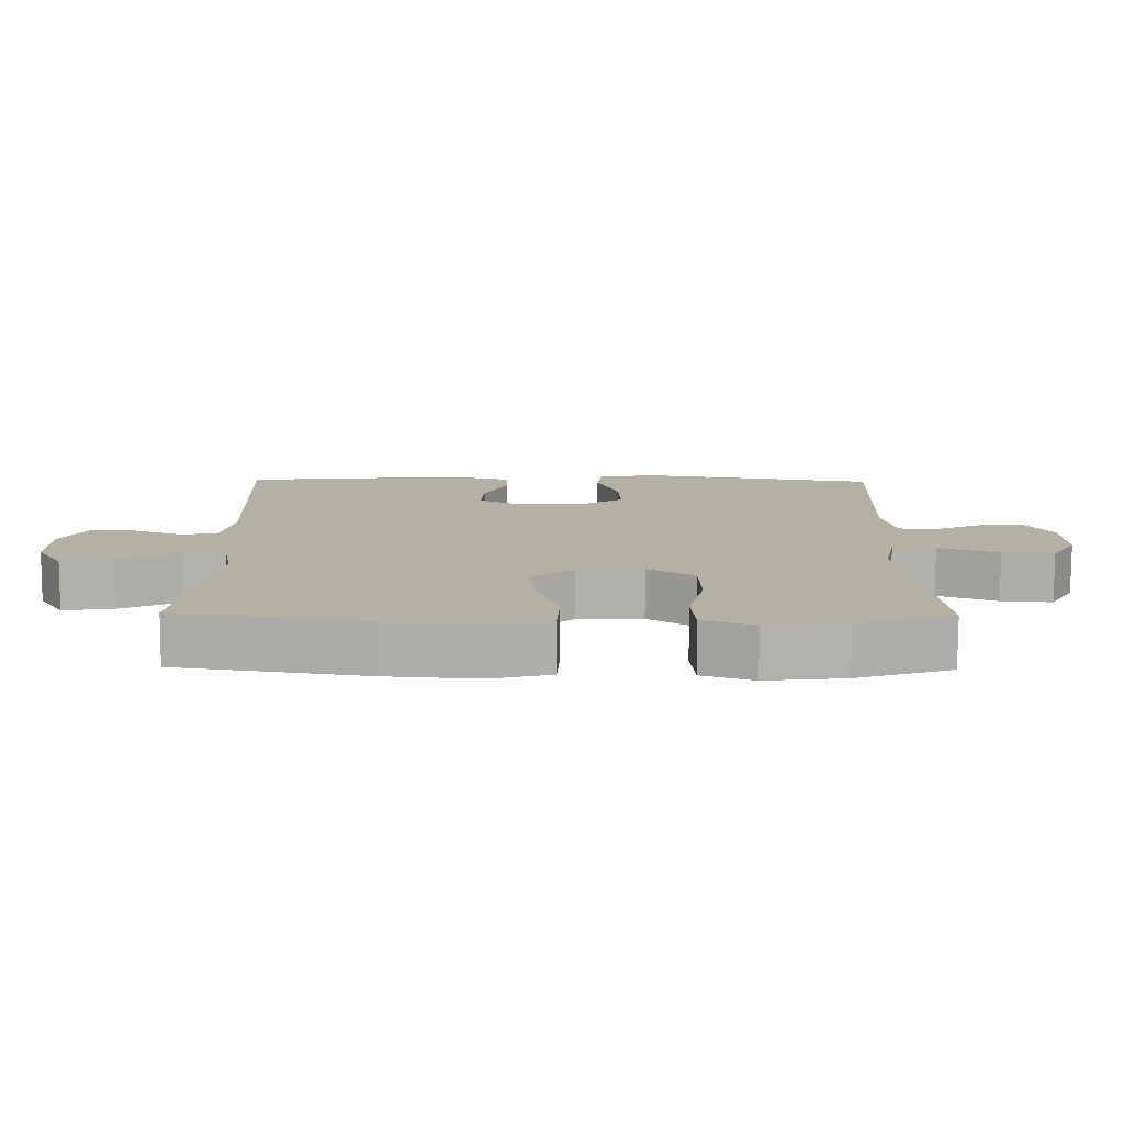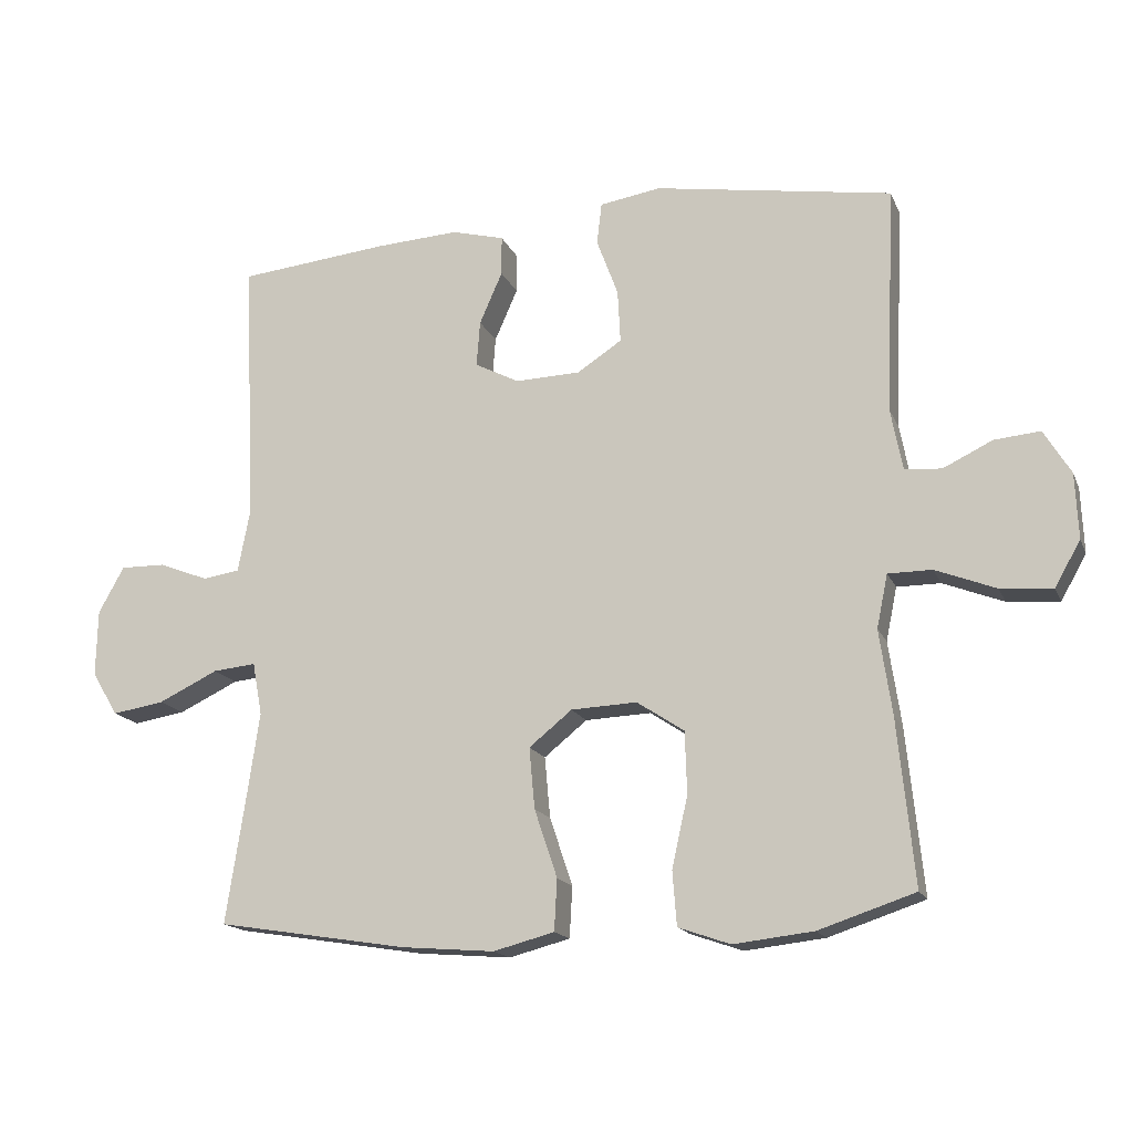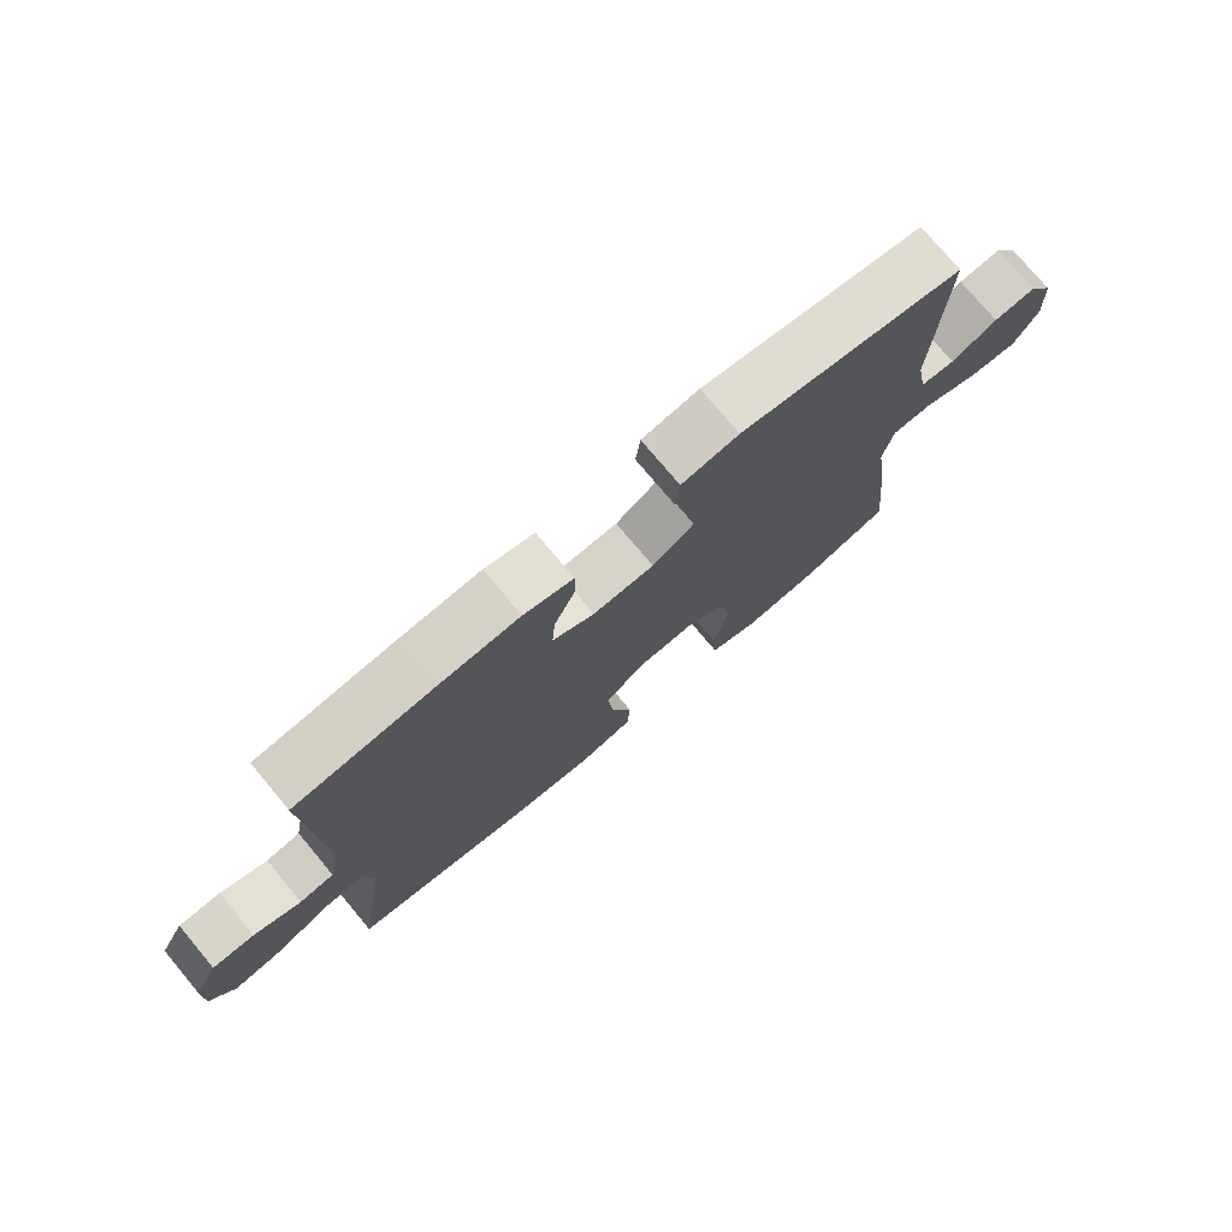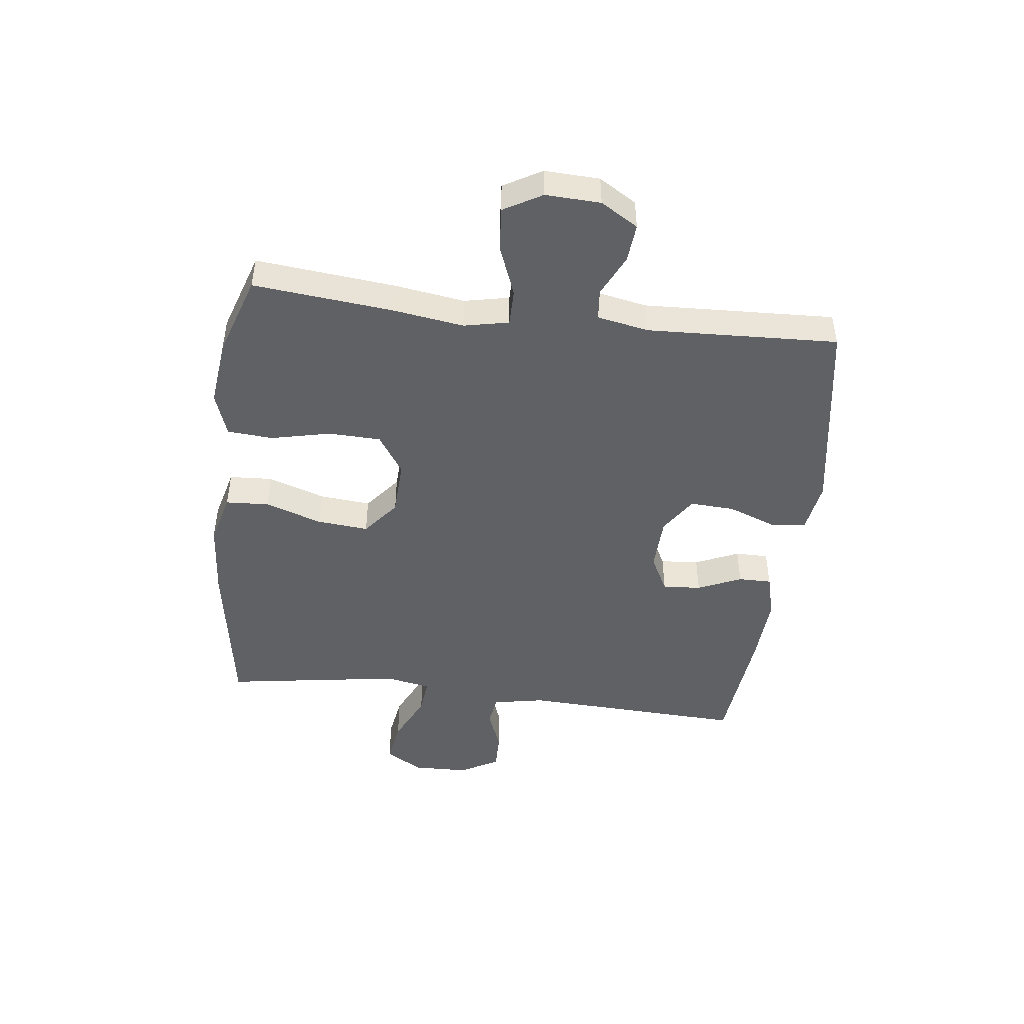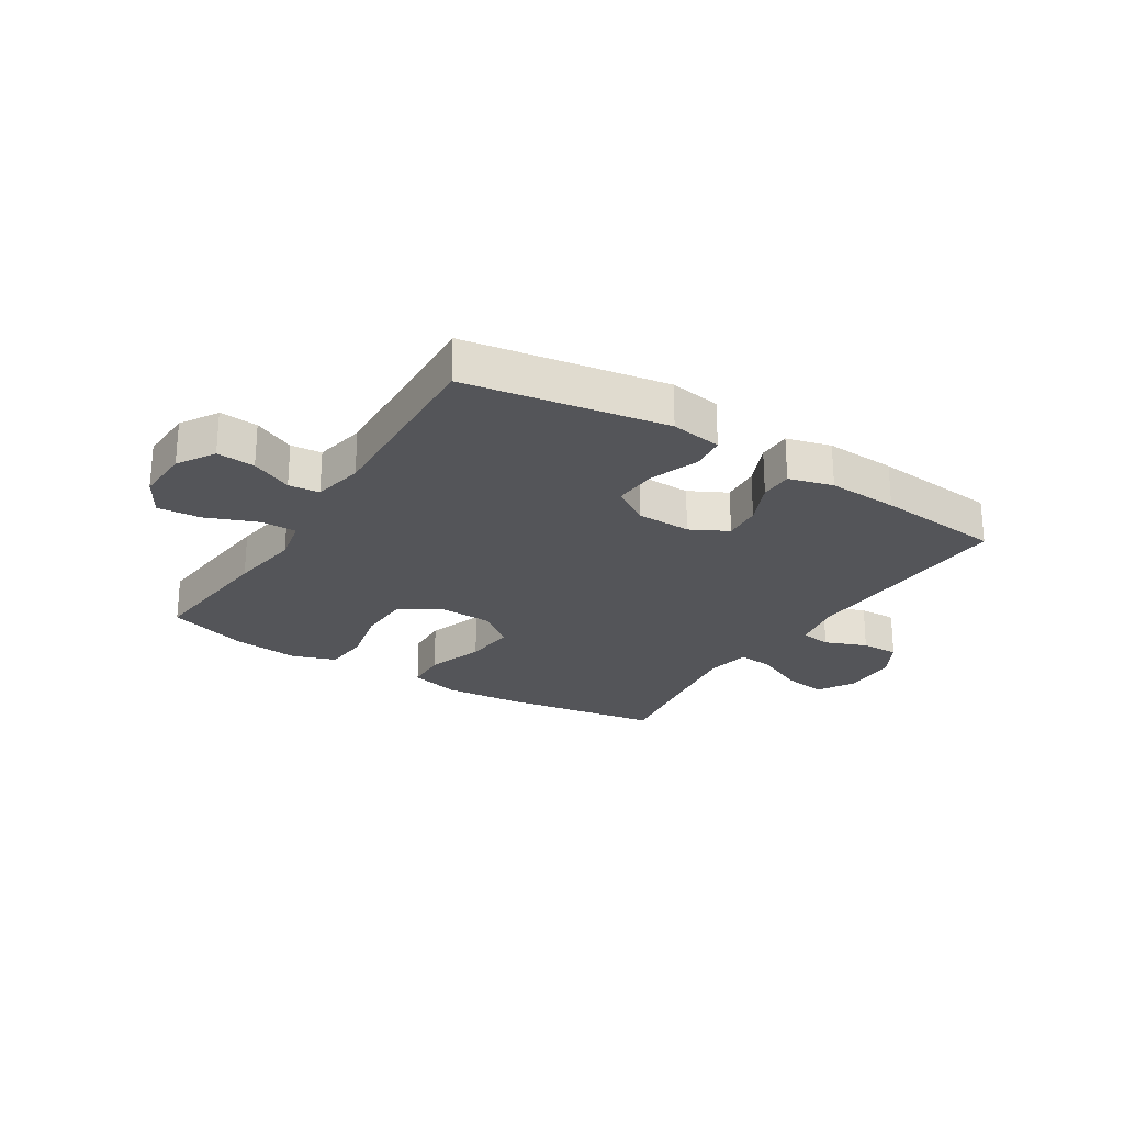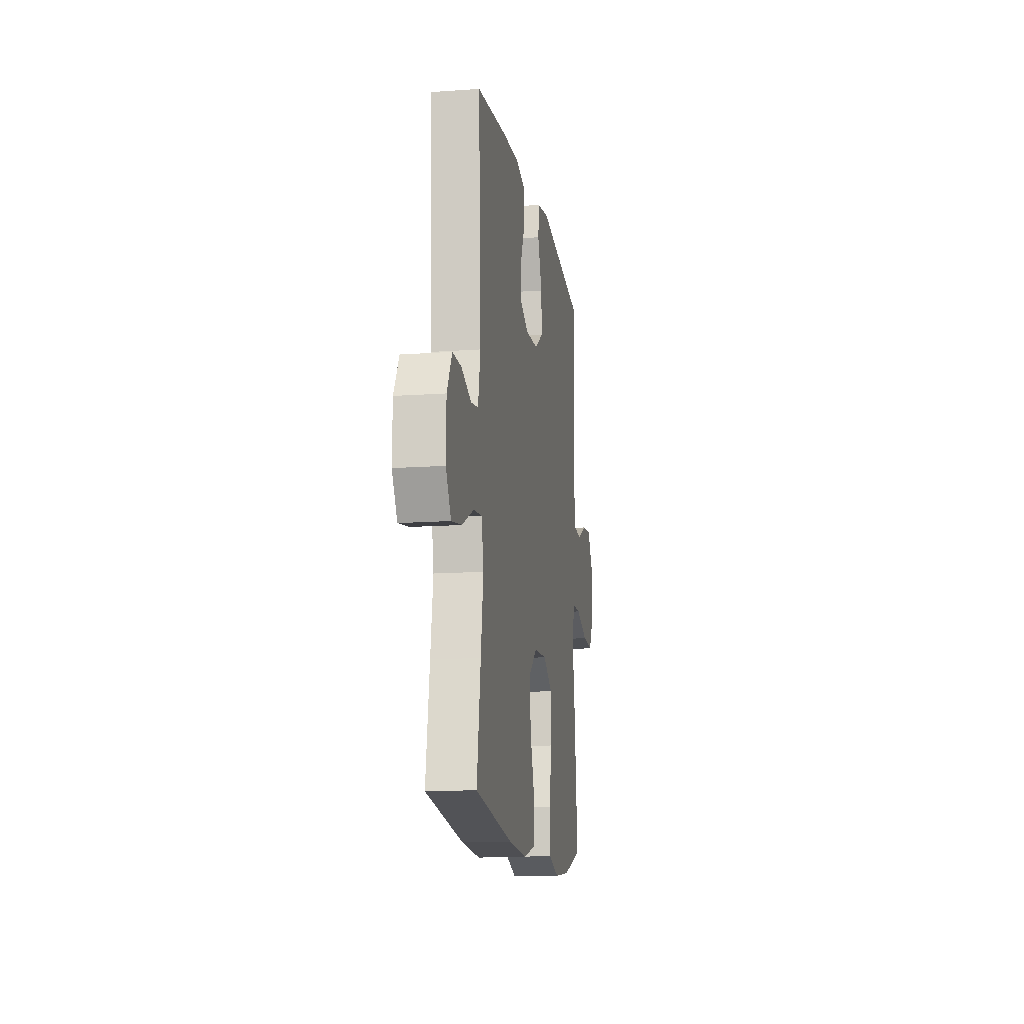
<metadata>
{"format":"obj","ext":"obj","renderer":"f3d","projection":"perspective","resolution":1024,"background":"white","views":[{"elev":-78.5,"azim":179.8,"up":"+Z"},{"elev":-16.3,"azim":-162.4,"up":"+Z"},{"elev":75.8,"azim":140.1,"up":"+Z"},{"elev":-46.8,"azim":-96.9,"up":"+Y"},{"elev":-24.6,"azim":-32.0,"up":"+Y"},{"elev":-13.4,"azim":99.3,"up":"+Z"}]}
</metadata>
<code>
v 0.5 0.07 0.5
v 0.483 0.07 0.116
v 0.5 0.07 0.027
v 0.553 0.07 0.019
v 0.625 0.07 0.047
v 0.69 0.07 0.048
v 0.727 0.07 -0.019
v 0.729 0.07 -0.115
v 0.691 0.07 -0.178
v 0.616 0.07 -0.166
v 0.53 0.07 -0.125
v 0.468 0.07 -0.119
v 0.454 0.07 -0.195
v 0.472 0.07 -0.318
v 0.5 0.07 -0.5
v 0.225 0.07 -0.544
v 0.091 0.07 -0.555
v 0.003 0.07 -0.532
v -0.001 0.07 -0.458
v 0.032 0.07 -0.36
v 0.04 0.07 -0.272
v -0.022 0.07 -0.222
v -0.117 0.07 -0.218
v -0.185 0.07 -0.263
v -0.188 0.07 -0.352
v -0.165 0.07 -0.455
v -0.171 0.07 -0.533
v -0.246 0.07 -0.559
v -0.361 0.07 -0.546
v -0.5 0.07 -0.5
v -0.476 0.07 -0.262
v -0.458 0.07 -0.14
v -0.474 0.07 -0.063
v -0.537 0.07 -0.063
v -0.624 0.07 -0.097
v -0.699 0.07 -0.103
v -0.736 0.07 -0.038
v -0.732 0.07 0.056
v -0.693 0.07 0.12
v -0.627 0.07 0.114
v -0.556 0.07 0.08
v -0.503 0.07 0.085
v -0.486 0.07 0.173
v -0.5 0.07 0.5
v -0.157 0.07 0.556
v -0.069 0.07 0.542
v -0.062 0.07 0.482
v -0.093 0.07 0.399
v -0.097 0.07 0.323
v -0.033 0.07 0.281
v 0.061 0.07 0.278
v 0.125 0.07 0.311
v 0.12 0.07 0.377
v 0.087 0.07 0.452
v 0.087 0.07 0.509
v 0.163 0.07 0.529
v 0.284 0.07 0.522
v 0.5 0 0.5
v 0.483 0 0.116
v 0.5 0 0.027
v 0.553 0 0.019
v 0.625 0 0.047
v 0.69 0 0.048
v 0.727 0 -0.019
v 0.729 0 -0.115
v 0.691 0 -0.178
v 0.616 0 -0.166
v 0.53 0 -0.125
v 0.468 0 -0.119
v 0.454 0 -0.195
v 0.472 0 -0.318
v 0.5 0 -0.5
v 0.225 0 -0.544
v 0.091 0 -0.555
v 0.003 0 -0.532
v -0.001 0 -0.458
v 0.032 0 -0.36
v 0.04 0 -0.272
v -0.022 0 -0.222
v -0.117 0 -0.218
v -0.185 0 -0.263
v -0.188 0 -0.352
v -0.165 0 -0.455
v -0.171 0 -0.533
v -0.246 0 -0.559
v -0.361 0 -0.546
v -0.5 0 -0.5
v -0.476 0 -0.262
v -0.458 0 -0.14
v -0.474 0 -0.063
v -0.537 0 -0.063
v -0.624 0 -0.097
v -0.699 0 -0.103
v -0.736 0 -0.038
v -0.732 0 0.056
v -0.693 0 0.12
v -0.627 0 0.114
v -0.556 0 0.08
v -0.503 0 0.085
v -0.486 0 0.173
v -0.5 0 0.5
v -0.157 0 0.556
v -0.069 0 0.542
v -0.062 0 0.482
v -0.093 0 0.399
v -0.097 0 0.323
v -0.033 0 0.281
v 0.061 0 0.278
v 0.125 0 0.311
v 0.12 0 0.377
v 0.087 0 0.452
v 0.087 0 0.509
v 0.163 0 0.529
v 0.284 0 0.522
f 57 1 2
f 56 57 2
f 55 56 2
f 54 55 2
f 53 54 2
f 52 53 2 3
f 51 52 3
f 50 51 3
f 46 47 48
f 45 46 48
f 44 45 48
f 43 44 48
f 42 43 48 49
f 39 40 41
f 38 39 41
f 37 38 41
f 36 37 41
f 35 36 41
f 34 35 41
f 33 34 41 42
f 42 49 50
f 33 42 50
f 32 33 50
f 30 31 32
f 29 30 32
f 28 29 32
f 27 28 32
f 26 27 32
f 25 26 32
f 18 19 20
f 17 18 20
f 16 17 20
f 15 16 20
f 14 15 20
f 13 14 20 21
f 12 13 21 22
f 9 10 11
f 8 9 11
f 7 8 11
f 6 7 11
f 5 6 11
f 4 5 11
f 3 4 11 12
f 12 22 23
f 3 12 23
f 50 3 23
f 24 25 32
f 23 24 32 50
f 59 58 114
f 59 114 113
f 59 113 112
f 59 112 111
f 59 111 110
f 60 59 110 109
f 60 109 108
f 60 108 107
f 105 104 103
f 105 103 102
f 105 102 101
f 105 101 100
f 106 105 100 99
f 98 97 96
f 98 96 95
f 98 95 94
f 98 94 93
f 98 93 92
f 98 92 91
f 99 98 91 90
f 107 106 99
f 107 99 90
f 107 90 89
f 89 88 87
f 89 87 86
f 89 86 85
f 89 85 84
f 89 84 83
f 89 83 82
f 77 76 75
f 77 75 74
f 77 74 73
f 77 73 72
f 77 72 71
f 78 77 71 70
f 79 78 70 69
f 68 67 66
f 68 66 65
f 68 65 64
f 68 64 63
f 68 63 62
f 68 62 61
f 69 68 61 60
f 80 79 69
f 80 69 60
f 80 60 107
f 89 82 81
f 107 89 81 80
f 1 58 59 2
f 2 59 60 3
f 3 60 61 4
f 4 61 62 5
f 5 62 63 6
f 6 63 64 7
f 7 64 65 8
f 8 65 66 9
f 9 66 67 10
f 10 67 68 11
f 11 68 69 12
f 12 69 70 13
f 13 70 71 14
f 14 71 72 15
f 15 72 73 16
f 16 73 74 17
f 17 74 75 18
f 18 75 76 19
f 19 76 77 20
f 20 77 78 21
f 21 78 79 22
f 22 79 80 23
f 23 80 81 24
f 24 81 82 25
f 25 82 83 26
f 26 83 84 27
f 27 84 85 28
f 28 85 86 29
f 29 86 87 30
f 30 87 88 31
f 31 88 89 32
f 32 89 90 33
f 33 90 91 34
f 34 91 92 35
f 35 92 93 36
f 36 93 94 37
f 37 94 95 38
f 38 95 96 39
f 39 96 97 40
f 40 97 98 41
f 41 98 99 42
f 42 99 100 43
f 43 100 101 44
f 44 101 102 45
f 45 102 103 46
f 46 103 104 47
f 47 104 105 48
f 48 105 106 49
f 49 106 107 50
f 50 107 108 51
f 51 108 109 52
f 52 109 110 53
f 53 110 111 54
f 54 111 112 55
f 55 112 113 56
f 56 113 114 57
f 57 114 58 1

</code>
